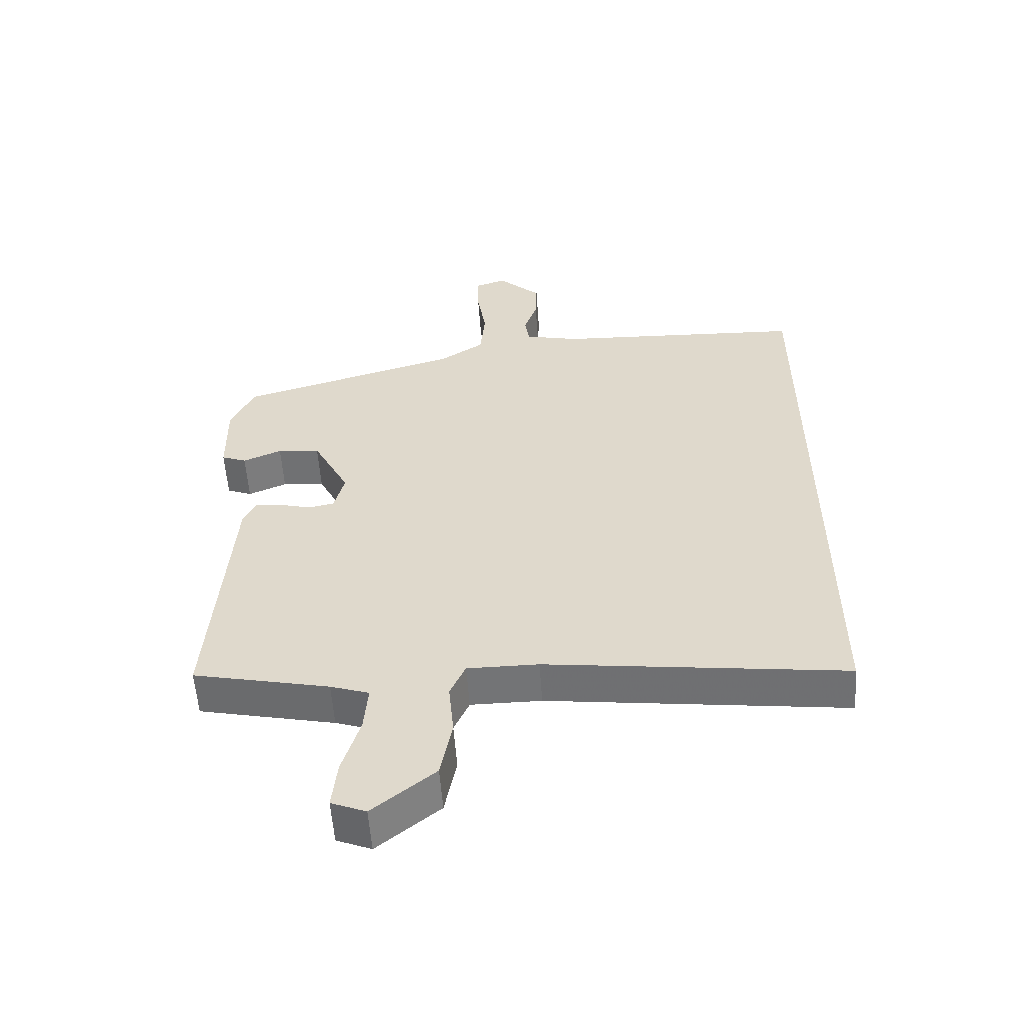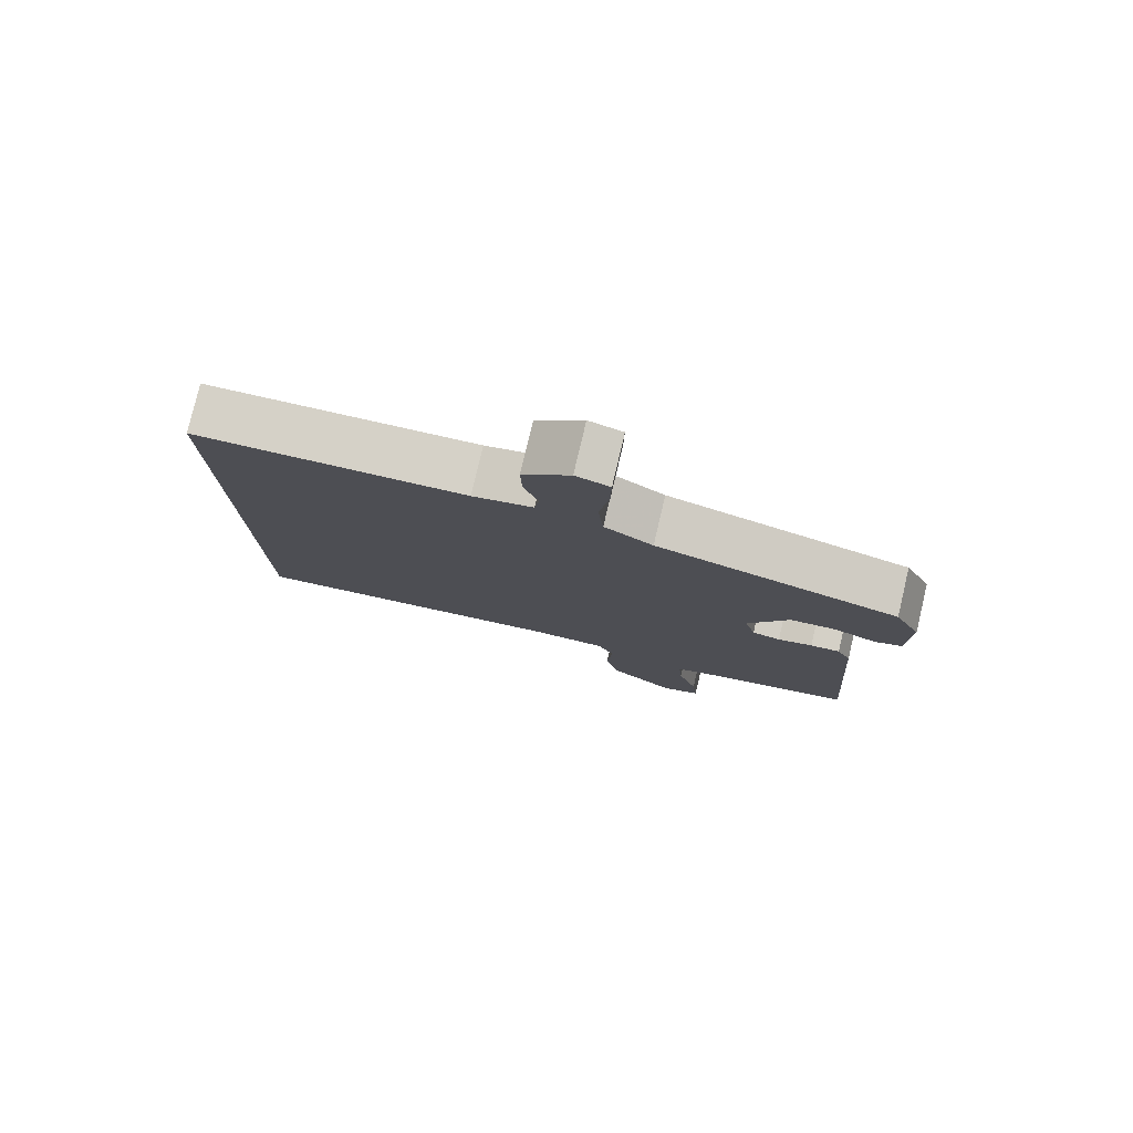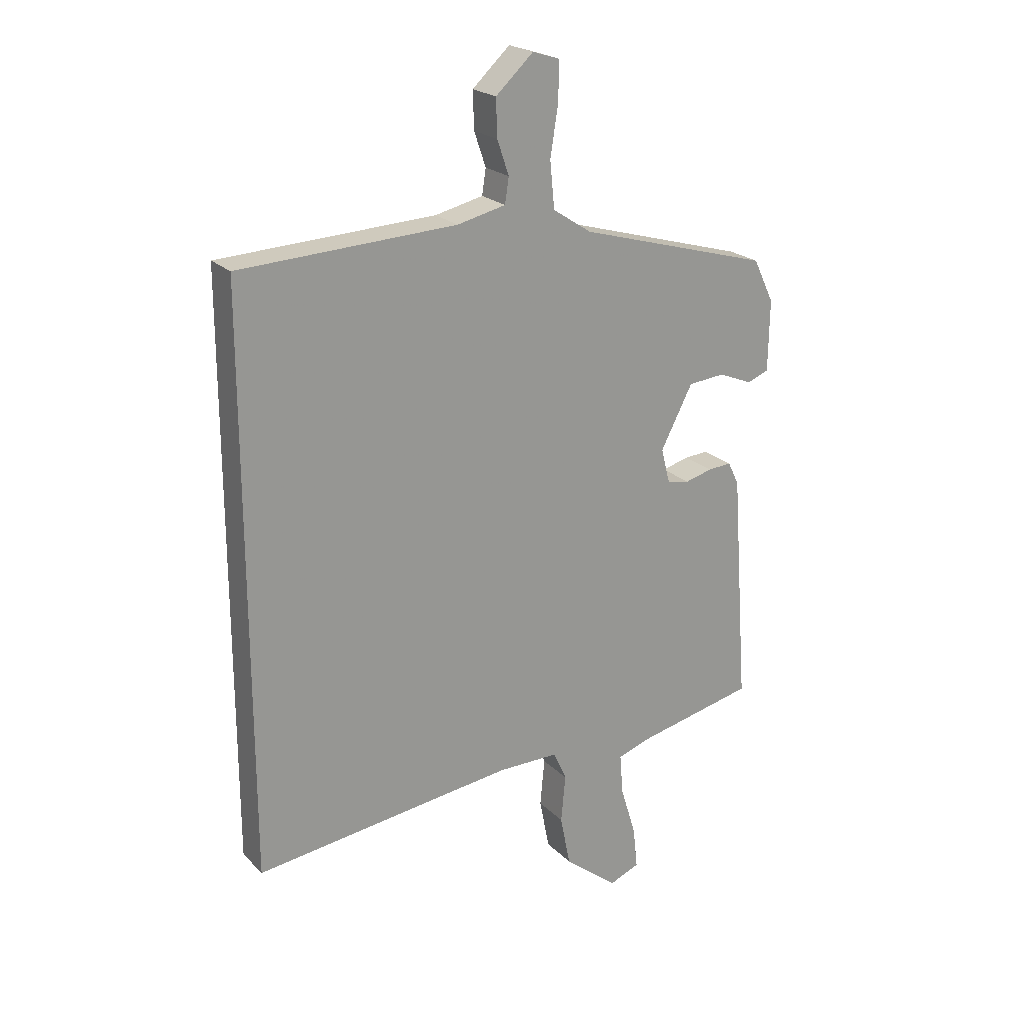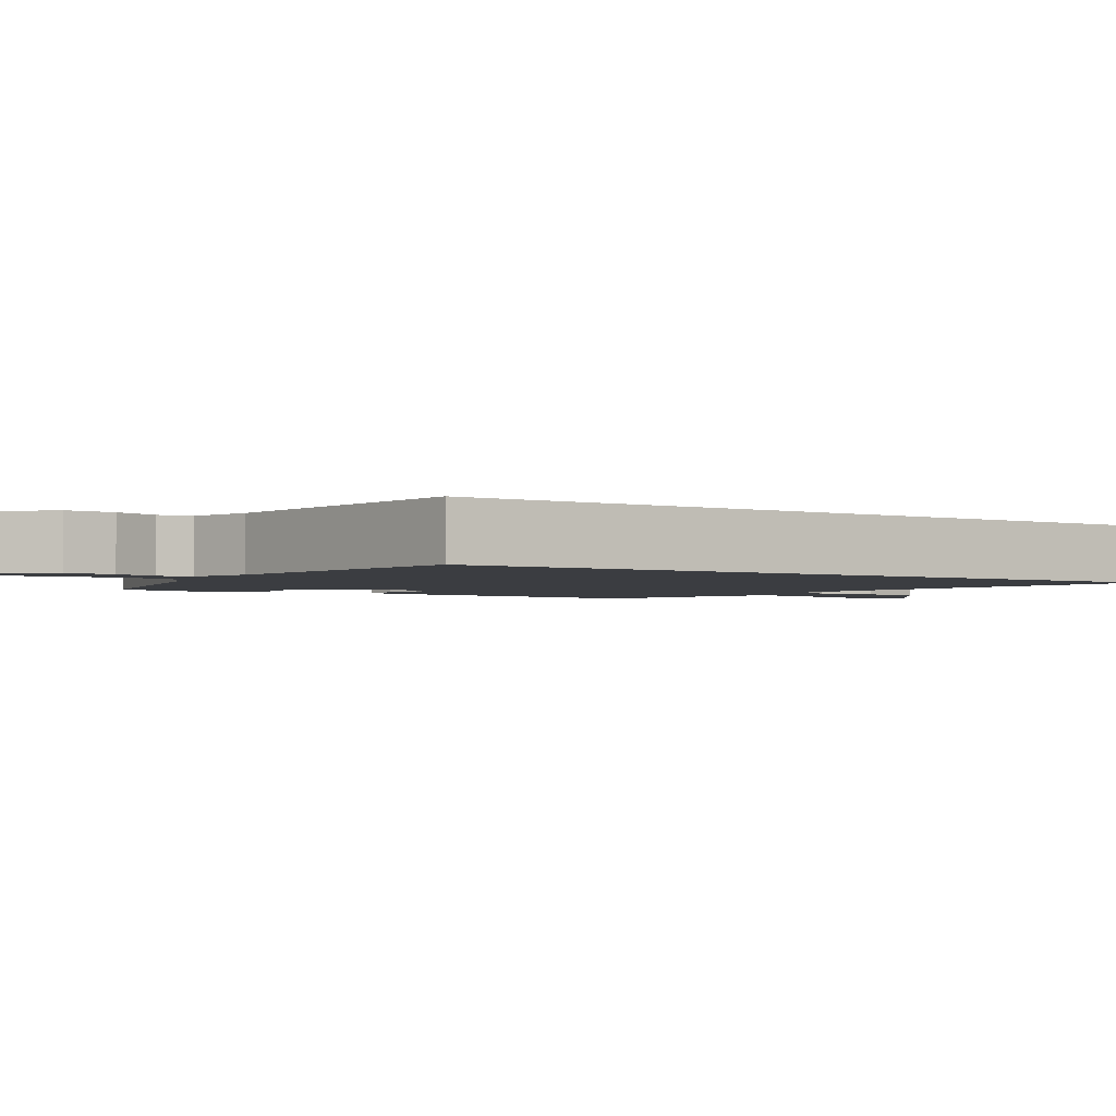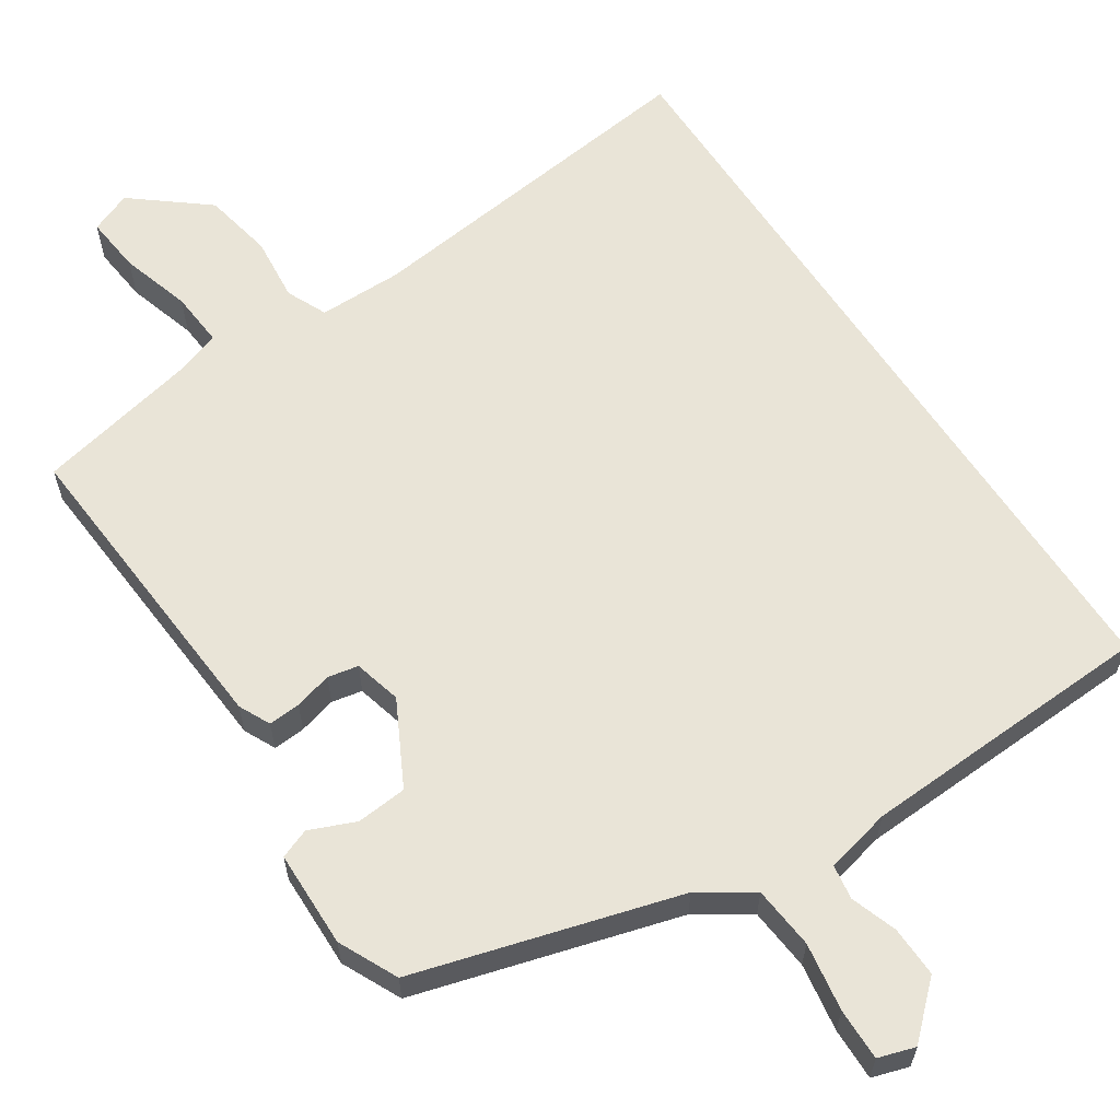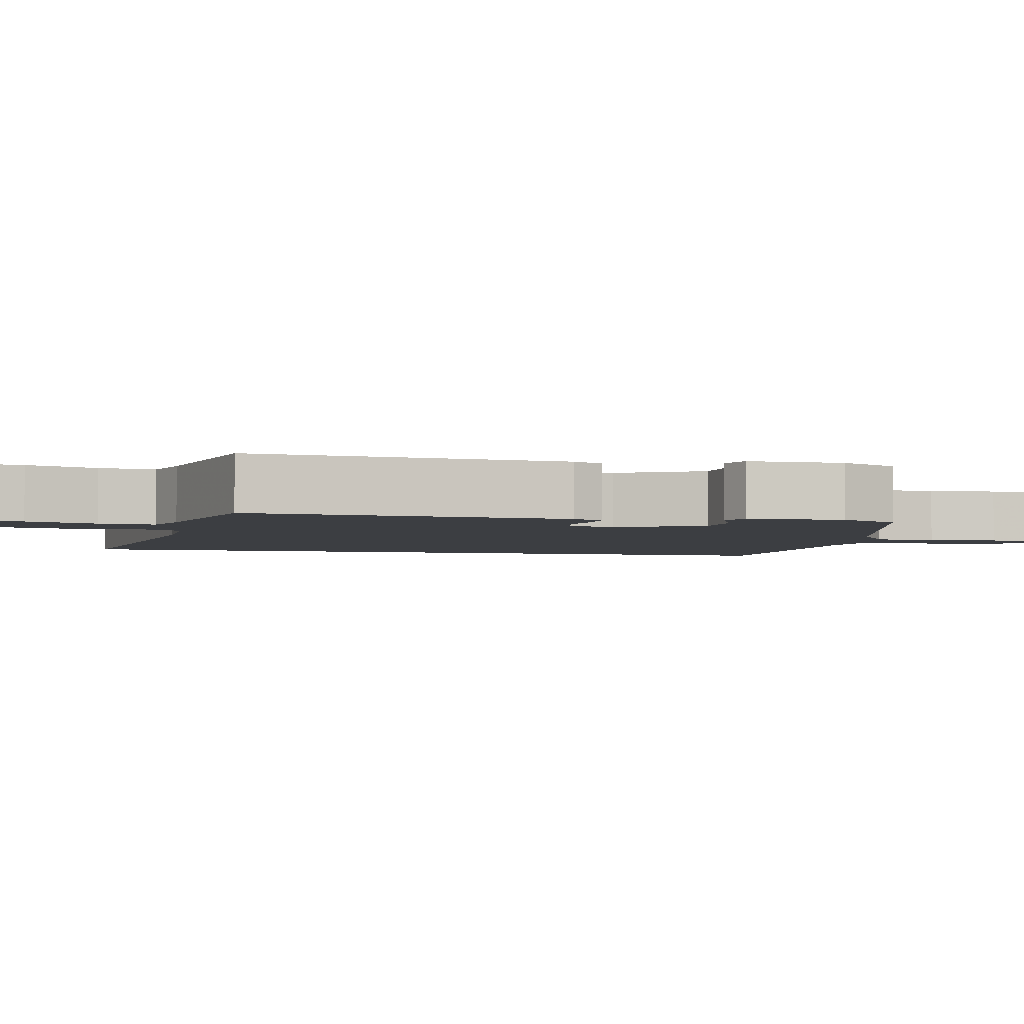
<metadata>
{"format":"obj","ext":"obj","renderer":"f3d","projection":"perspective","resolution":1024,"background":"white","views":[{"elev":-56.2,"azim":4.0,"up":"+Z"},{"elev":79.1,"azim":-166.7,"up":"+Z"},{"elev":22.1,"azim":148.3,"up":"+Z"},{"elev":-2.3,"azim":54.6,"up":"+Y"},{"elev":61.2,"azim":-33.2,"up":"+Y"},{"elev":-3.4,"azim":-103.2,"up":"+Y"}]}
</metadata>
<code>
v -0.478 0.07 0.389
v -0.134 0.07 0.487
v -0.065 0.07 0.532
v -0.057 0.07 0.614
v -0.071 0.07 0.703
v -0.072 0.07 0.771
v -0.024 0.07 0.786
v 0.043 0.07 0.724
v 0.041 0.07 0.658
v 0.02 0.07 0.597
v 0.027 0.07 0.552
v 0.113 0.07 0.532
v 0.5 0.07 0.514
v 0.5 0.07 -0.511
v 0.036 0.07 -0.454
v -0.074 0.07 -0.454
v -0.098 0.07 -0.507
v -0.09 0.07 -0.592
v -0.108 0.07 -0.684
v -0.205 0.07 -0.762
v -0.259 0.07 -0.74
v -0.251 0.07 -0.665
v -0.223 0.07 -0.573
v -0.217 0.07 -0.5
v -0.277 0.07 -0.48
v -0.489 0.07 -0.434
v -0.458 0.07 -0.016
v -0.438 0.07 0.025
v -0.396 0.07 0.022
v -0.347 0.07 0.009
v -0.307 0.07 0.017
v -0.291 0.07 0.079
v -0.348 0.07 0.189
v -0.414 0.07 0.195
v -0.474 0.07 0.17
v -0.513 0.07 0.185
v -0.515 0.07 0.312
v -0.478 0 0.389
v -0.134 0 0.487
v -0.065 0 0.532
v -0.057 0 0.614
v -0.071 0 0.703
v -0.072 0 0.771
v -0.024 0 0.786
v 0.043 0 0.724
v 0.041 0 0.658
v 0.02 0 0.597
v 0.027 0 0.552
v 0.113 0 0.532
v 0.5 0 0.514
v 0.5 0 -0.511
v 0.036 0 -0.454
v -0.074 0 -0.454
v -0.098 0 -0.507
v -0.09 0 -0.592
v -0.108 0 -0.684
v -0.205 0 -0.762
v -0.259 0 -0.74
v -0.251 0 -0.665
v -0.223 0 -0.573
v -0.217 0 -0.5
v -0.277 0 -0.48
v -0.489 0 -0.434
v -0.458 0 -0.016
v -0.438 0 0.025
v -0.396 0 0.022
v -0.347 0 0.009
v -0.307 0 0.017
v -0.291 0 0.079
v -0.348 0 0.189
v -0.414 0 0.195
v -0.474 0 0.17
v -0.513 0 0.185
v -0.515 0 0.312
f 34 35 36 37
f 33 34 37 1
f 27 28 29 30
f 25 26 27 30
f 24 25 30 31
f 20 21 22 23
f 20 23 24
f 17 18 19 20
f 17 20 24
f 16 17 24 31
f 12 13 14 15
f 11 12 15 16
f 10 11 16 31
f 4 5 6 7
f 3 4 7 8
f 33 1 2
f 32 33 2 3
f 9 10 31 32
f 3 8 9 32
f 74 73 72 71
f 38 74 71 70
f 67 66 65 64
f 67 64 63 62
f 68 67 62 61
f 60 59 58 57
f 61 60 57
f 57 56 55 54
f 61 57 54
f 68 61 54 53
f 52 51 50 49
f 53 52 49 48
f 68 53 48 47
f 44 43 42 41
f 45 44 41 40
f 39 38 70
f 40 39 70 69
f 69 68 47 46
f 69 46 45 40
f 1 38 39 2
f 2 39 40 3
f 3 40 41 4
f 4 41 42 5
f 5 42 43 6
f 6 43 44 7
f 7 44 45 8
f 8 45 46 9
f 9 46 47 10
f 10 47 48 11
f 11 48 49 12
f 12 49 50 13
f 13 50 51 14
f 14 51 52 15
f 15 52 53 16
f 16 53 54 17
f 17 54 55 18
f 18 55 56 19
f 19 56 57 20
f 20 57 58 21
f 21 58 59 22
f 22 59 60 23
f 23 60 61 24
f 24 61 62 25
f 25 62 63 26
f 26 63 64 27
f 27 64 65 28
f 28 65 66 29
f 29 66 67 30
f 30 67 68 31
f 31 68 69 32
f 32 69 70 33
f 33 70 71 34
f 34 71 72 35
f 35 72 73 36
f 36 73 74 37
f 37 74 38 1

</code>
